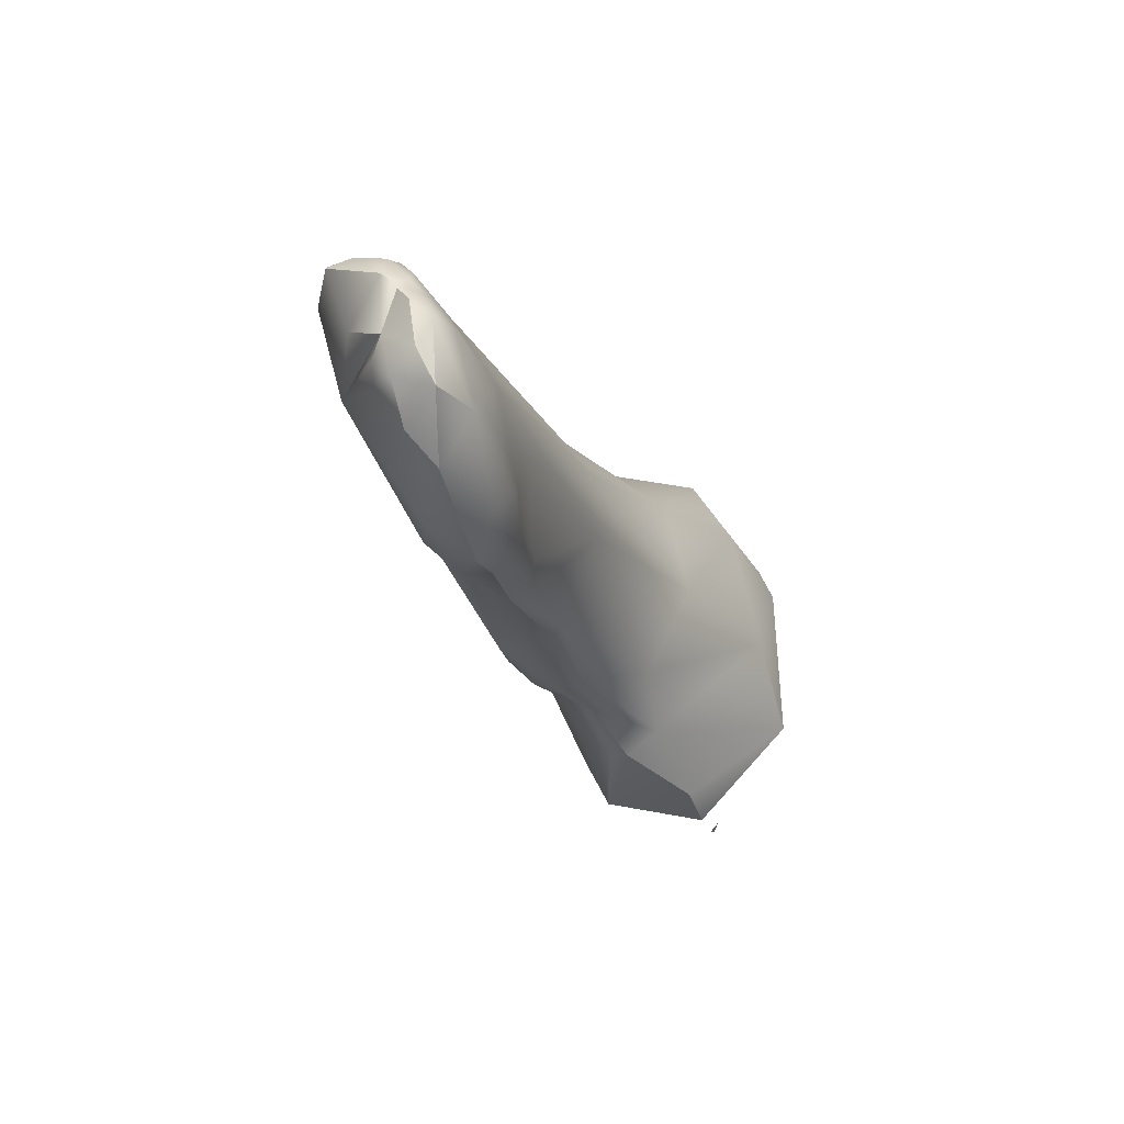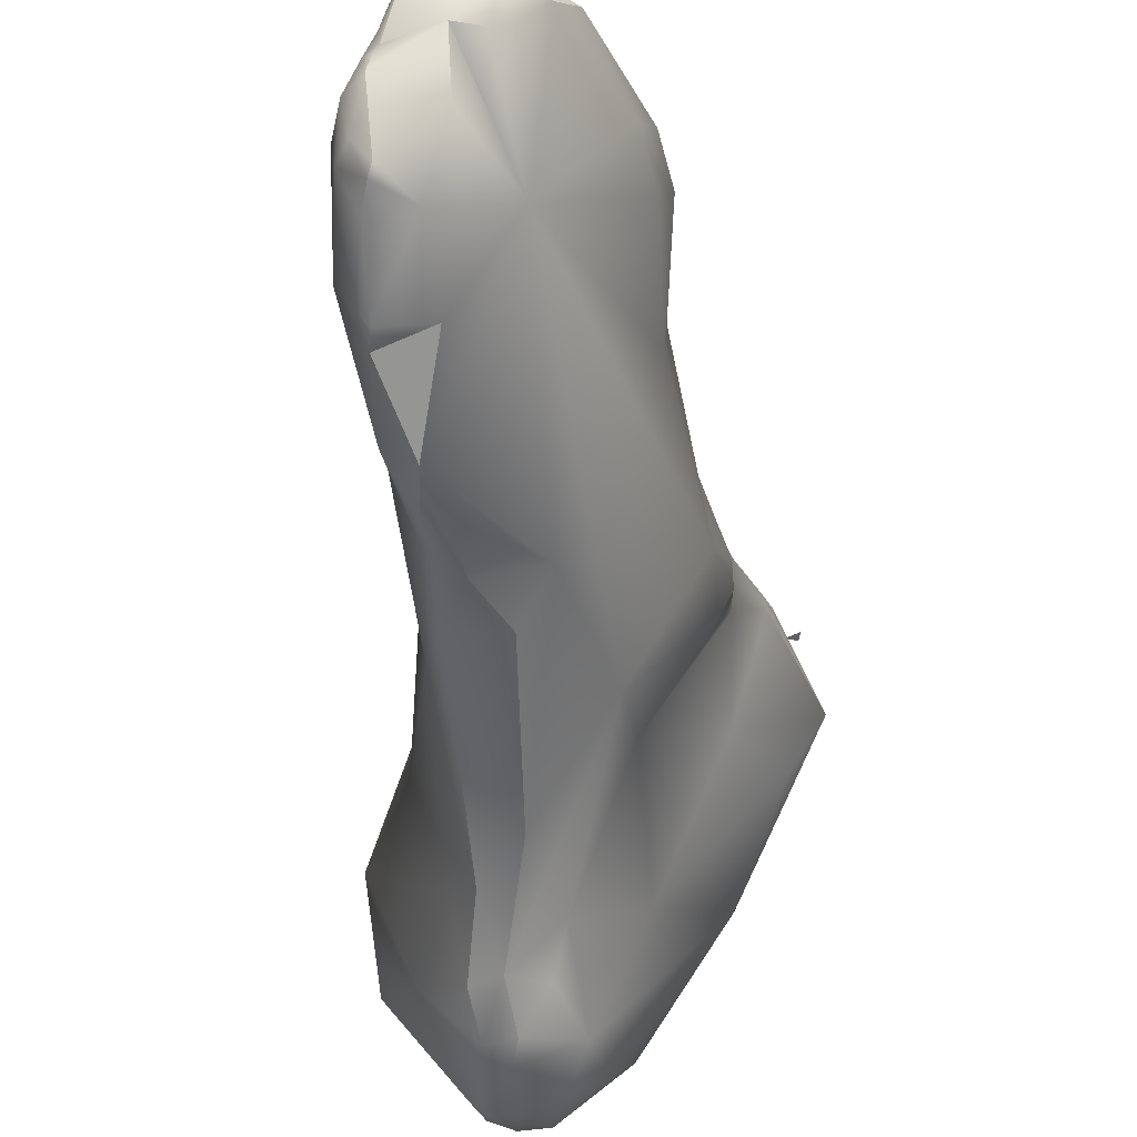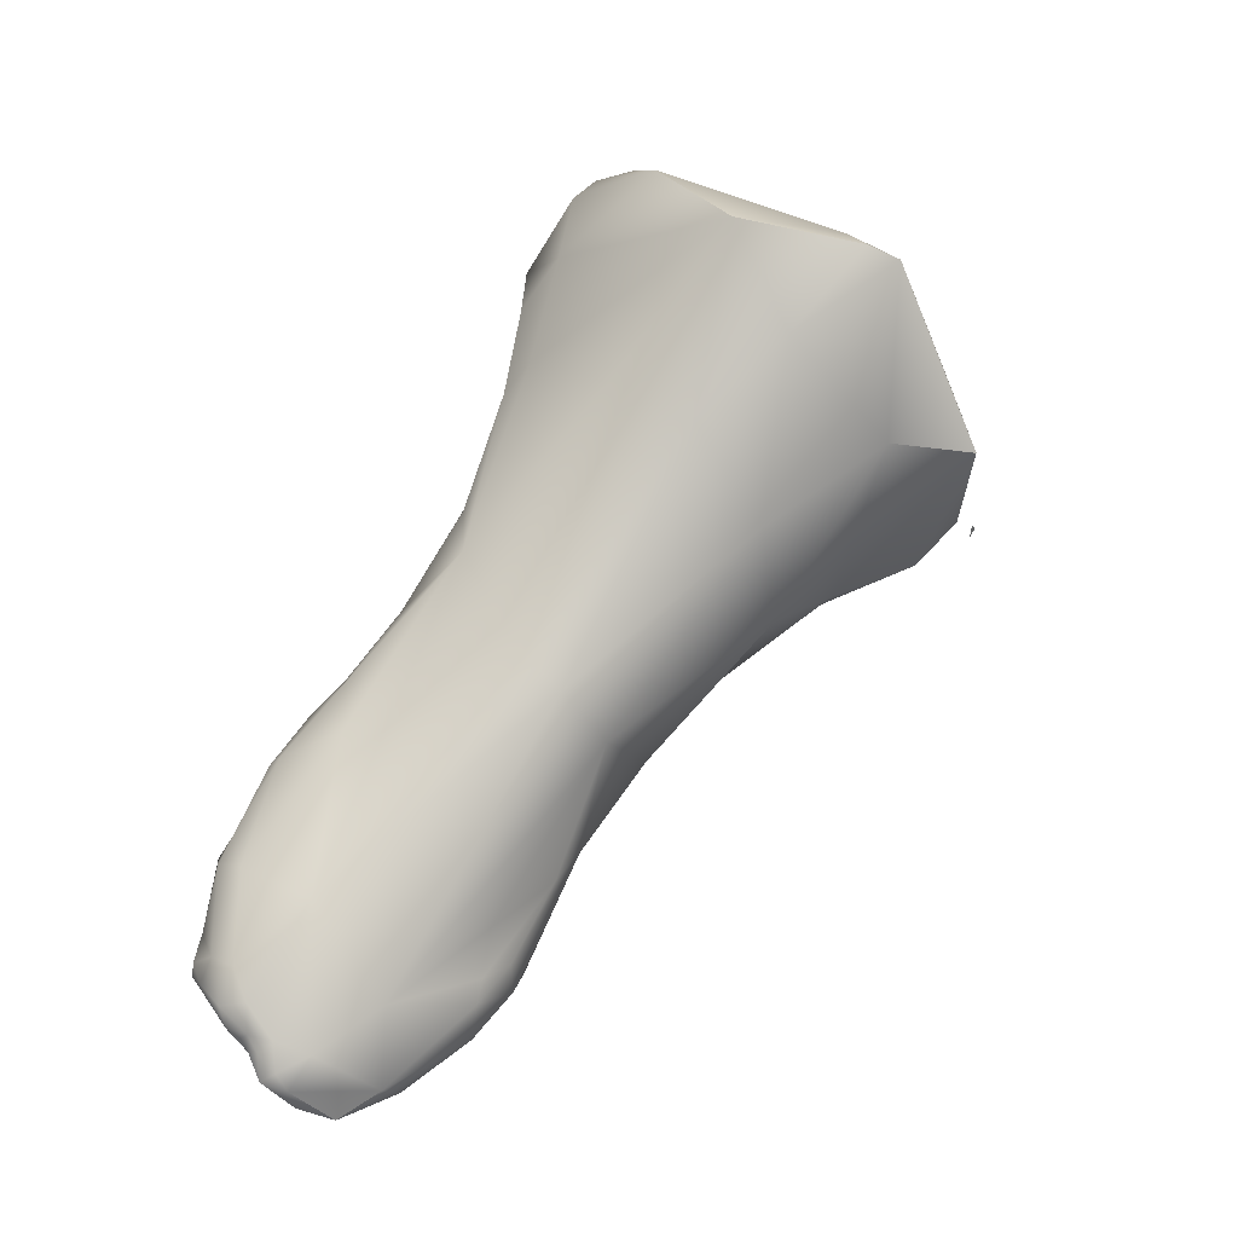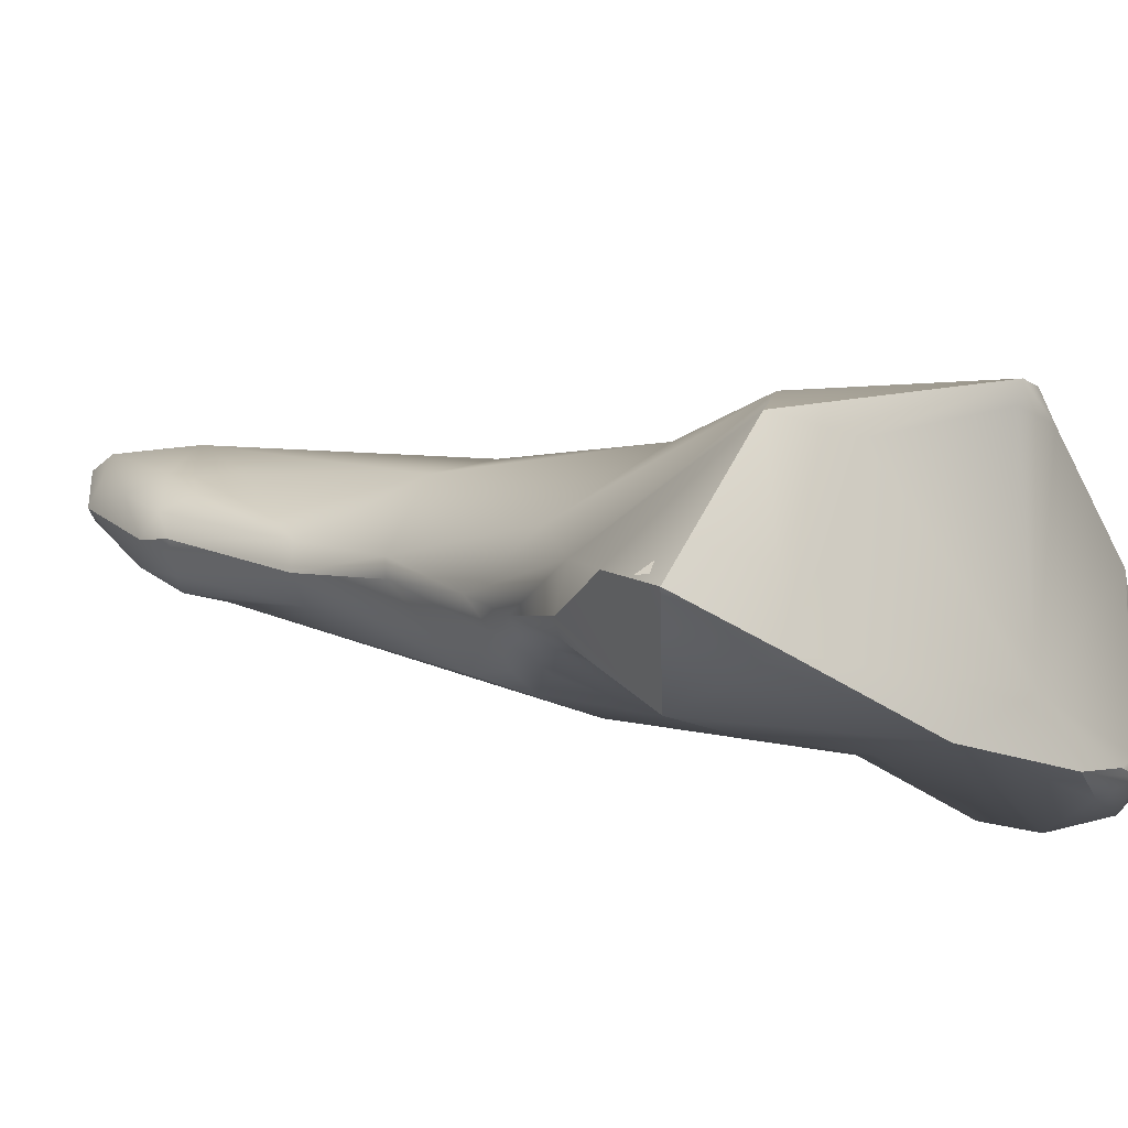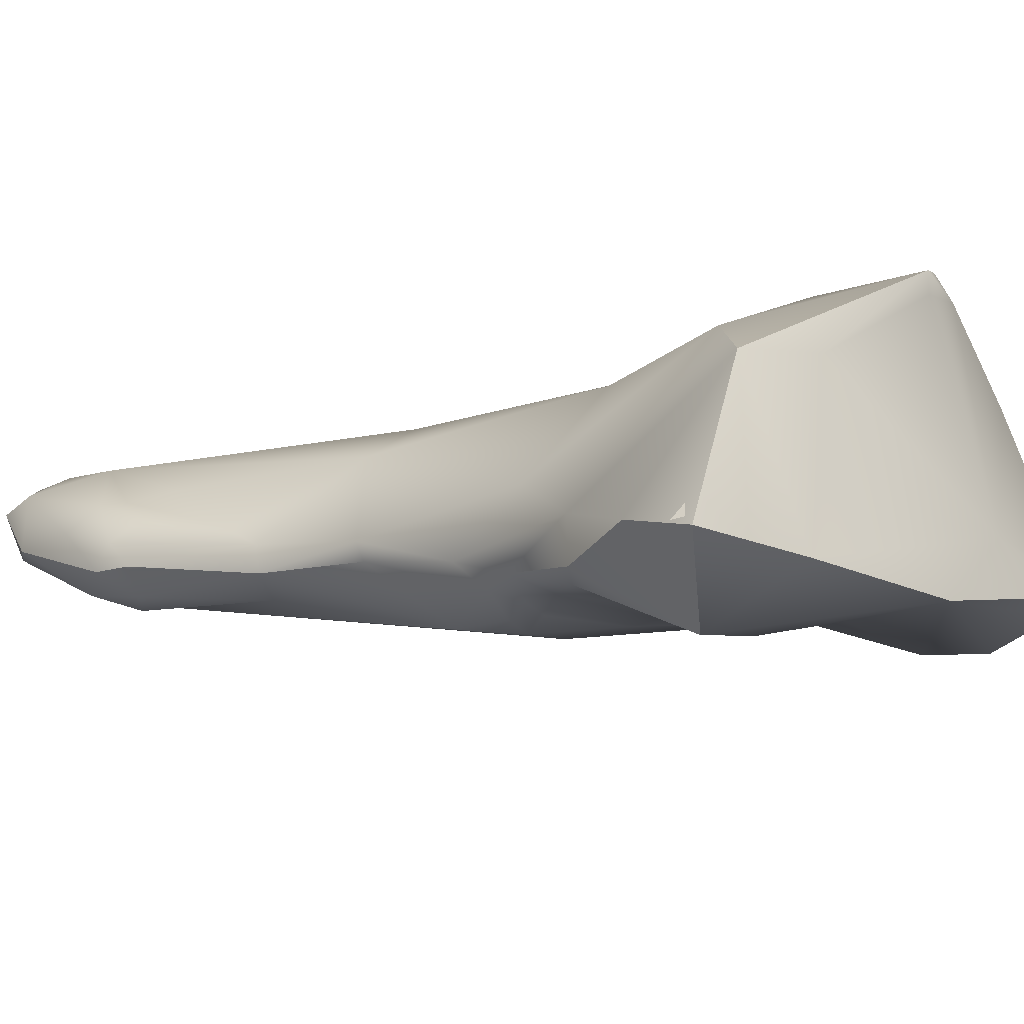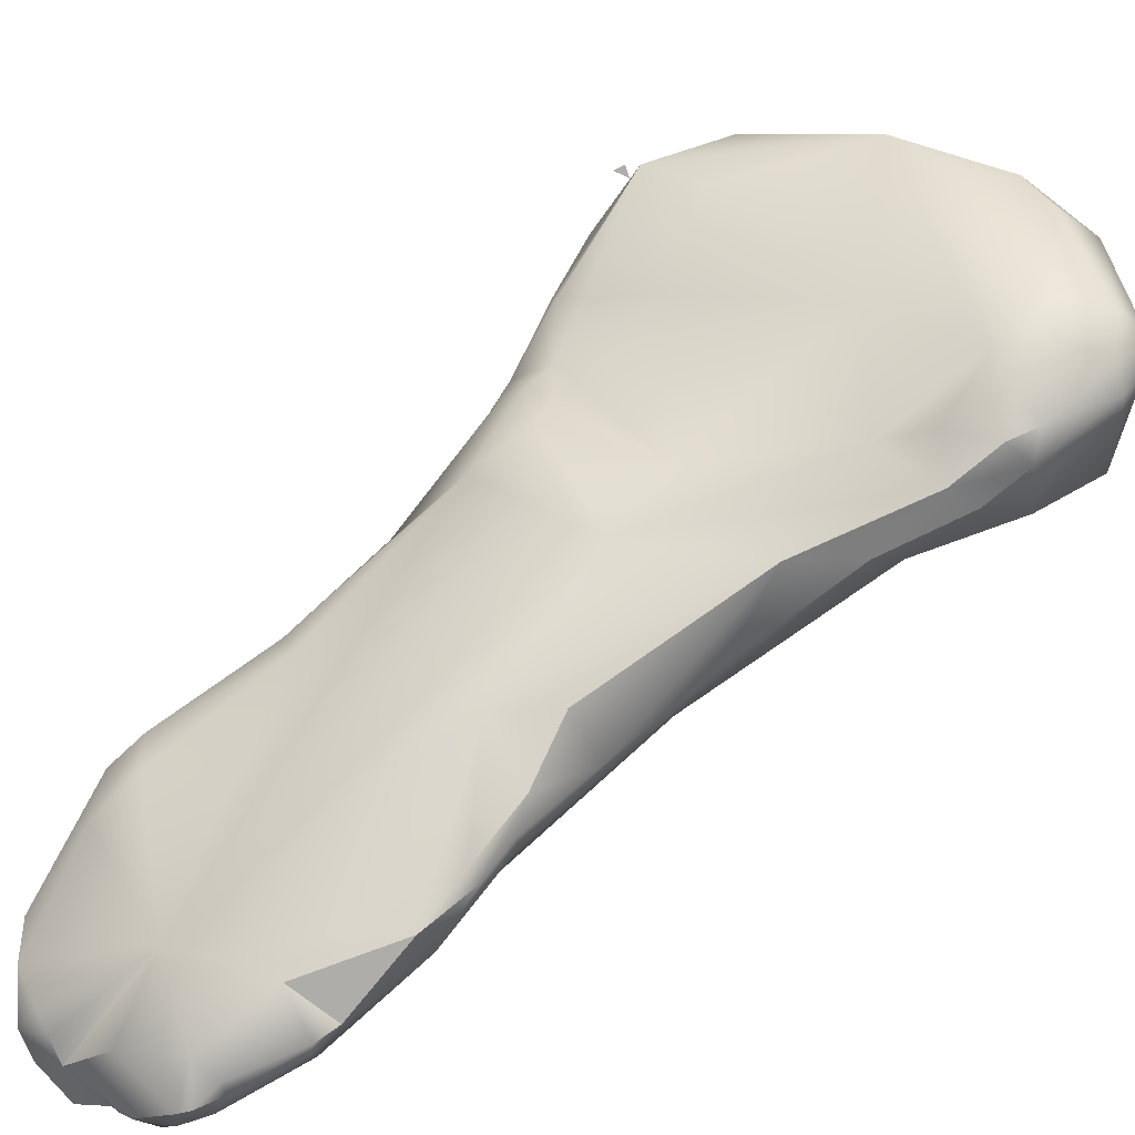
<metadata>
{"format":"obj","ext":"obj","renderer":"f3d","projection":"perspective","resolution":1024,"background":"white","views":[{"elev":-77.4,"azim":67.3,"up":"+Z"},{"elev":-70.4,"azim":163.0,"up":"+Y"},{"elev":-5.8,"azim":112.1,"up":"+Z"},{"elev":49.1,"azim":-79.1,"up":"+Y"},{"elev":51.6,"azim":-95.3,"up":"+Y"},{"elev":-71.8,"azim":-77.4,"up":"+Y"}]}
</metadata>
<code>
v 310.8 -161.1 733.7
v 314.3 -166.5 741.8
v 313.5 -164.3 741.9
v 313.8 -164 741.8
v 312.7 -164 741.2
v 312.3 -162.8 740.8
v 313.2 -163.6 741.6
v 312.9 -161.5 739.9
v 314.3 -167.4 739.3
v 314.4 -167.4 740.6
v 313.6 -166.4 740.5
v 311.3 -161.2 738.5
v 311 -159.2 735.7
v 313.6 -164.9 737.2
v 311.4 -162 734.9
v 311.5 -158.5 733.5
v 311.3 -158.1 733.3
v 311.4 -158.2 733
v 311.7 -158.1 733.3
v 313 -163.3 733.8
v 312.4 -159.4 732.3
v 313.8 -163.5 731.3
v 314.2 -164.8 731.1
v 314 -164 730.7
v 312.9 -162.4 732.1
v 312.9 -162 731.5
v 313 -161.5 731.4
v 314.4 -165.5 730.8
v 314.1 -164.7 730.4
v 314.8 -166.2 742.2
v 315 -166.7 741.9
v 315.4 -165.7 742.2
v 315.7 -166.6 742
v 315.1 -167.2 741.5
v 315.7 -168.1 739.9
v 315.8 -167.2 741.5
v 316.2 -167 741.5
v 315.5 -167.8 738.1
v 315.8 -168.3 739.1
v 316.4 -168.1 739.6
v 316.5 -168.2 738
v 317 -168 738.5
v 315.5 -167.5 736.8
v 317.5 -168.2 736.4
v 317 -168.8 734.8
v 315.3 -166.8 733.1
v 314.1 -163 730.3
v 313.9 -161 731.5
v 315.5 -162 730.7
v 316 -168.2 731.8
v 314.9 -166 729.3
v 314.3 -163.9 730
v 315 -163.7 729.3
v 318.1 -170.1 729.1
v 316.2 -165 727.5
v 316.6 -164.9 727.4
v 317.2 -167.5 725.5
v 317.2 -166.5 725.3
v 318.2 -164 741.3
v 316.7 -158.6 738.8
v 317.8 -166.7 739.5
v 314.8 -157.8 736.4
v 319 -164.9 736.1
v 316.6 -158.8 734.7
v 314.5 -157.2 734.7
v 317.9 -167.4 737
v 317.6 -161.6 732.7
v 318.8 -168.7 733.3
v 319.7 -169.8 730.9
v 319.7 -168.3 732.2
v 318.4 -170.1 730.5
v 319.6 -170.9 729.5
v 320.2 -171.1 729.2
v 320.5 -170.9 729.1
v 318.9 -164.9 727.7
v 321 -172.6 727.2
v 320.4 -171.8 728.2
v 320.7 -171.7 728.4
v 317.7 -166.1 725.2
v 318.5 -166.4 724.5
v 321.4 -172.7 724.8
v 317.9 -168 722.6
v 319.4 -167.1 722.6
v 318.3 -167.3 722.3
v 320.5 -171.9 722.6
v 318.3 -169 722.5
v 318.6 -167.8 721.6
v 319 -169.2 721.4
v 319.8 -167.9 720.9
v 318.9 -167.3 722
v 320.5 -169.4 719.7
v 321 -170.4 719.6
v 317.4 -159.6 739.6
v 317.6 -159 739.2
v 317.1 -158.3 738.9
v 319.1 -161.7 739.7
v 318.7 -160.5 737
v 319 -162.7 735.1
v 320.5 -166.5 729.7
v 320.1 -165.6 728.9
v 321.5 -170.4 728
v 321.7 -171.9 727.4
v 322.3 -172.8 725.6
v 322.4 -173.1 725.1
v 322.8 -172.9 724.9
v 323.2 -172 724.9
v 323 -170.4 724.1
v 320.3 -167.3 723.5
v 320.2 -167.5 722.3
v 322.2 -173.1 722.9
v 322.8 -173.2 723.3
v 323.1 -173.1 723.4
v 323.2 -173.3 722.7
v 323.2 -173.3 722.4
v 323.7 -172.5 722.9
v 323.6 -172.8 722.3
v 323.9 -171.8 722.7
v 320.3 -167.6 721.7
v 322.3 -168.8 721.8
v 322.2 -172.3 721.4
v 323.9 -172.1 721.8
v 323.7 -172.1 721.3
v 323.6 -171.8 721.1
v 321.6 -171.3 720
v 322 -171.5 720.1
v 322 -171 719.5
v 322.6 -171.6 720.2
v 322.8 -170.8 719.5
v 323.6 -171.6 720.9
v 323.8 -171.5 721.2
v 323.6 -170.9 721.1
v 323.3 -170.2 720.7
v 323.7 -171.3 720.8
v 323.6 -170.9 720.3
v 323.5 -171.3 720.1
v 323.4 -170.7 719.9
v 321.9 -169.1 719.9
v 322.2 -170.1 719.2
v 323.9 -171.5 721.9
v 311.3 -158.1 733.3
v 311.4 -158.2 733
v 311.7 -158.1 733.3
v 310.8 -161.1 733.7
v 312.3 -162.8 740.8
v 312.3 -162.8 740.8
v 313.2 -163.6 741.6
v 311.3 -161.2 738.5
v 311 -159.2 735.7
v 311.5 -158.5 733.5
v 311.5 -158.5 733.5
v 311.5 -158.5 733.5
v 312.4 -159.4 732.3
v 313 -161.5 731.4
v 315.8 -168.3 739.1
v 316.5 -168.2 738
v 317 -168 738.5
v 317.5 -168.2 736.4
v 317 -168.8 734.8
v 317.2 -166.5 725.3
v 318.2 -164 741.3
v 314.5 -157.2 734.7
v 314.5 -157.2 734.7
v 318.4 -170.1 730.5
v 319.6 -170.9 729.5
v 321 -172.6 727.2
v 321 -172.6 727.2
v 321.4 -172.7 724.8
v 318.3 -167.3 722.3
v 318.6 -167.8 721.6
v 320.5 -169.4 719.7
v 320.5 -169.4 719.7
v 321 -170.4 719.6
v 317.6 -159 739.2
v 317.1 -158.3 738.9
v 319.1 -161.7 739.7
v 322.3 -172.8 725.6
v 322.3 -172.8 725.6
v 323.2 -173.3 722.7
v 323.2 -173.3 722.4
v 323.7 -172.1 721.3
v 322.6 -171.6 720.2
v 322.6 -171.6 720.2
v 322.6 -171.6 720.2
v 322.8 -170.8 719.5
v 323.6 -171.6 720.9
v 323.5 -171.3 720.1
v 322.2 -170.1 719.2
v 322.2 -170.1 719.2
v 322.2 -170.1 719.2
g grp1
f 13 1 12
f 12 1 15
f 3 5 2
f 5 11 2
f 30 2 31
f 30 3 2
f 34 31 2
f 11 5 12
f 3 4 7
f 3 59 4
f 5 3 6
f 12 5 144
f 3 146 6
f 8 147 145
f 8 145 7
f 10 2 11
f 11 9 10
f 10 34 2
f 9 35 10
f 11 12 9
f 147 8 148
f 62 148 8
f 43 38 9
f 12 14 9
f 9 14 43
f 14 46 43
f 15 14 12
f 20 14 15
f 14 20 46
f 16 1 13
f 149 148 65
f 21 143 150
f 62 65 148
f 18 19 17
f 142 141 140
f 1 20 15
f 20 1 25
f 22 20 25
f 25 1 26
f 27 143 21
f 46 23 28
f 25 26 22
f 47 22 26
f 22 47 24
f 23 22 24
f 28 23 24
f 24 47 52
f 24 29 28
f 52 29 24
f 26 143 27
f 27 47 26
f 47 153 48
f 29 51 28
f 30 32 3
f 36 31 34
f 30 33 32
f 33 30 31
f 31 36 33
f 33 36 37
f 33 37 160
f 33 160 32
f 61 160 37
f 32 59 3
f 4 8 7
f 59 8 4
f 35 34 10
f 39 35 9
f 40 36 35
f 36 34 35
f 35 154 40
f 37 36 40
f 40 61 37
f 65 62 95
f 9 38 39
f 41 39 38
f 40 154 155
f 43 41 38
f 155 42 40
f 42 155 44
f 156 61 40
f 156 157 66
f 45 44 155
f 161 64 48
f 64 49 48
f 151 161 152
f 48 153 152
f 161 48 152
f 69 45 71
f 68 45 69
f 41 43 50
f 43 46 50
f 41 50 158
f 22 46 20
f 50 46 28
f 22 23 46
f 52 47 53
f 53 47 48
f 49 53 48
f 163 158 54
f 54 158 50
f 51 50 28
f 50 51 85
f 29 52 51
f 56 53 49
f 52 53 55
f 56 55 53
f 75 56 49
f 50 85 54
f 51 52 55
f 58 51 55
f 159 55 56
f 79 159 56
f 51 57 85
f 51 58 57
f 58 82 57
f 58 84 82
f 159 79 168
f 85 57 86
f 57 82 86
f 59 96 93
f 60 93 95
f 60 8 93
f 61 175 160
f 8 59 93
f 60 62 8
f 62 60 95
f 64 174 97
f 66 61 156
f 61 66 175
f 66 63 175
f 64 162 174
f 97 67 64
f 66 157 70
f 70 63 66
f 70 99 63
f 44 45 68
f 157 68 70
f 67 75 49
f 64 67 49
f 69 70 68
f 163 54 72
f 71 164 69
f 69 164 73
f 78 73 164
f 74 69 73
f 74 73 78
f 74 70 69
f 75 79 56
f 102 76 103
f 176 165 81
f 166 54 85
f 78 164 77
f 77 72 54
f 54 166 77
f 78 77 166
f 78 102 74
f 102 78 76
f 74 102 101
f 75 80 79
f 75 108 80
f 83 79 80
f 90 79 83
f 83 118 90
f 109 80 108
f 83 80 109
f 83 109 118
f 167 166 85
f 85 110 167
f 92 85 88
f 88 86 82
f 82 84 87
f 88 82 87
f 85 86 88
f 90 168 79
f 169 168 90
f 91 88 87
f 89 169 90
f 170 169 89
f 90 118 89
f 137 89 118
f 124 85 92
f 92 88 91
f 95 93 94
f 173 97 174
f 93 96 94
f 97 173 175
f 175 63 98
f 175 98 97
f 98 67 97
f 63 99 98
f 67 98 100
f 98 99 100
f 100 75 67
f 74 101 70
f 70 107 99
f 100 119 75
f 99 107 100
f 102 103 106
f 106 101 102
f 70 101 107
f 119 108 75
f 119 100 107
f 104 177 167
f 106 103 105
f 105 103 104
f 101 106 107
f 106 115 117
f 105 115 106
f 106 117 107
f 109 108 119
f 110 104 167
f 120 110 85
f 111 104 110
f 105 104 112
f 112 104 111
f 112 111 113
f 113 111 110
f 110 114 113
f 110 120 114
f 115 112 178
f 120 122 114
f 112 115 105
f 115 178 116
f 178 179 116
f 180 116 179
f 116 180 121
f 115 116 121
f 117 115 121
f 107 132 119
f 139 131 107
f 107 131 132
f 109 119 118
f 119 137 118
f 137 119 132
f 85 127 120
f 120 181 122
f 181 123 122
f 181 129 123
f 139 121 130
f 121 180 130
f 123 130 180
f 129 130 123
f 85 124 125
f 85 125 182
f 126 124 92
f 125 124 126
f 183 125 126
f 183 126 128
f 126 138 128
f 132 136 137
f 185 183 135
f 128 135 183
f 136 184 187
f 139 130 131
f 132 131 134
f 129 133 130
f 130 133 131
f 133 129 186
f 186 134 133
f 133 134 131
f 132 134 136
f 134 186 136
f 184 136 186
f 138 126 172
f 89 137 170
f 171 138 172
f 170 137 188
f 189 137 136
f 139 117 121
f 117 139 107

</code>
